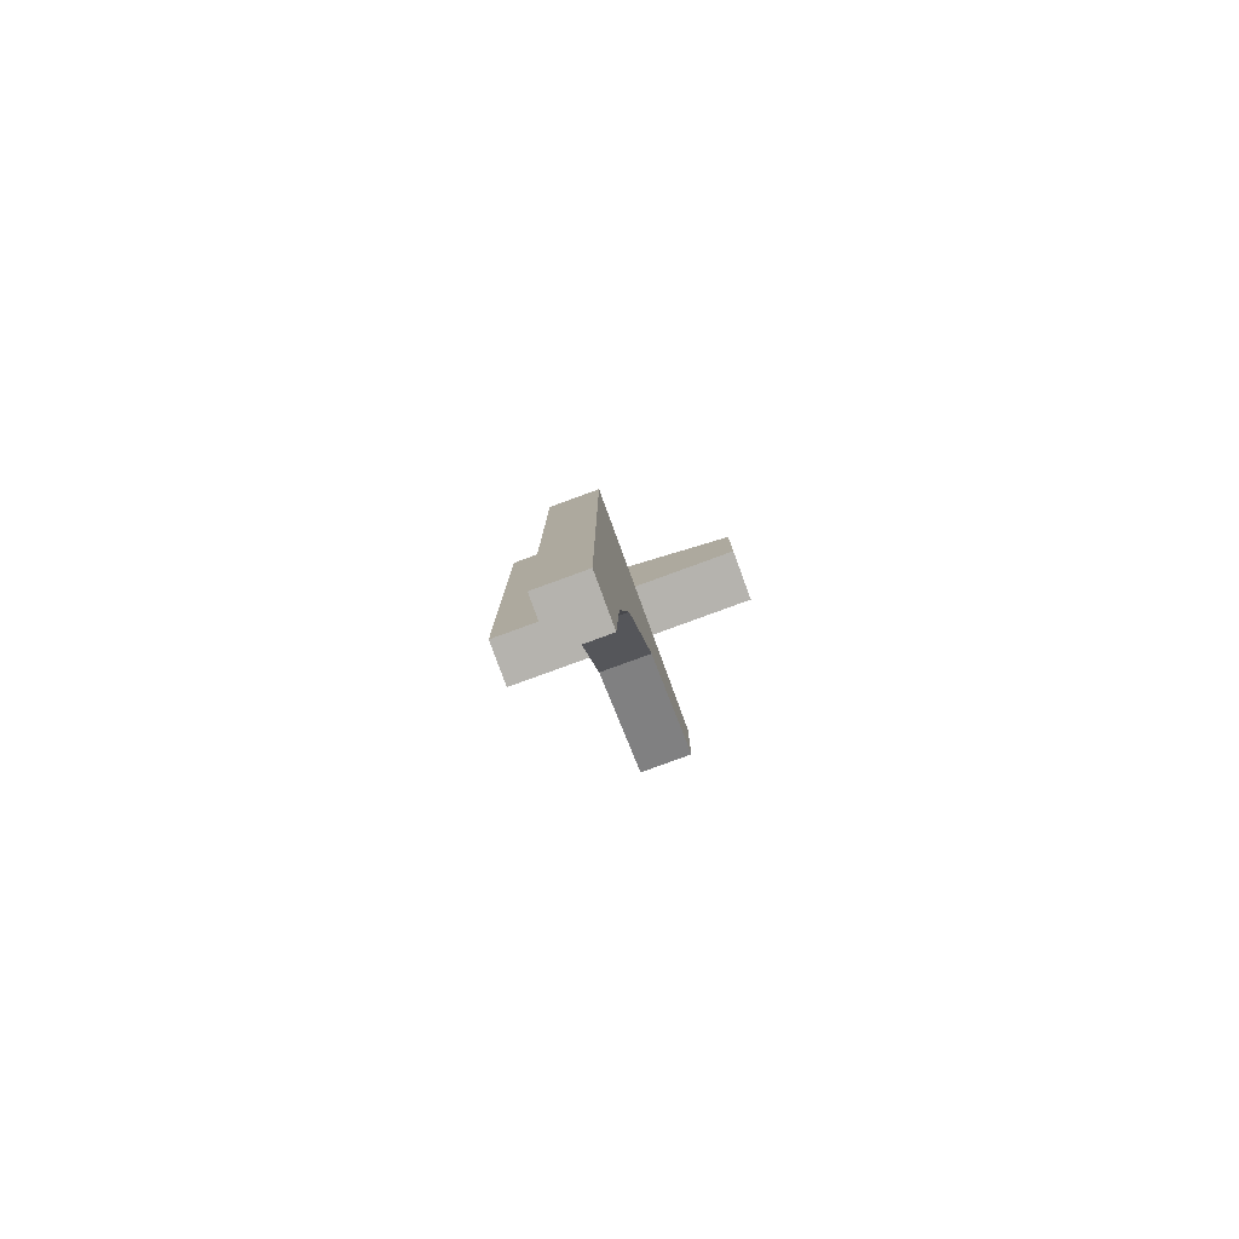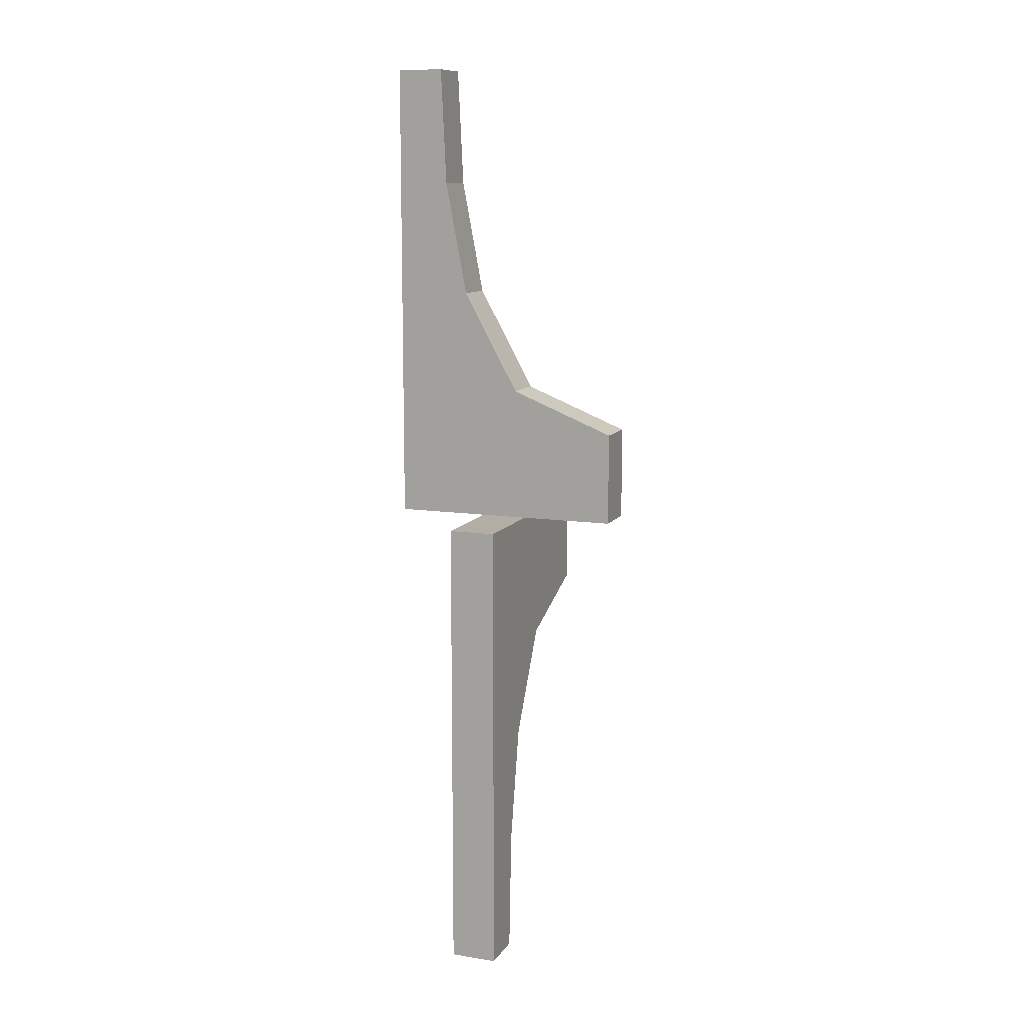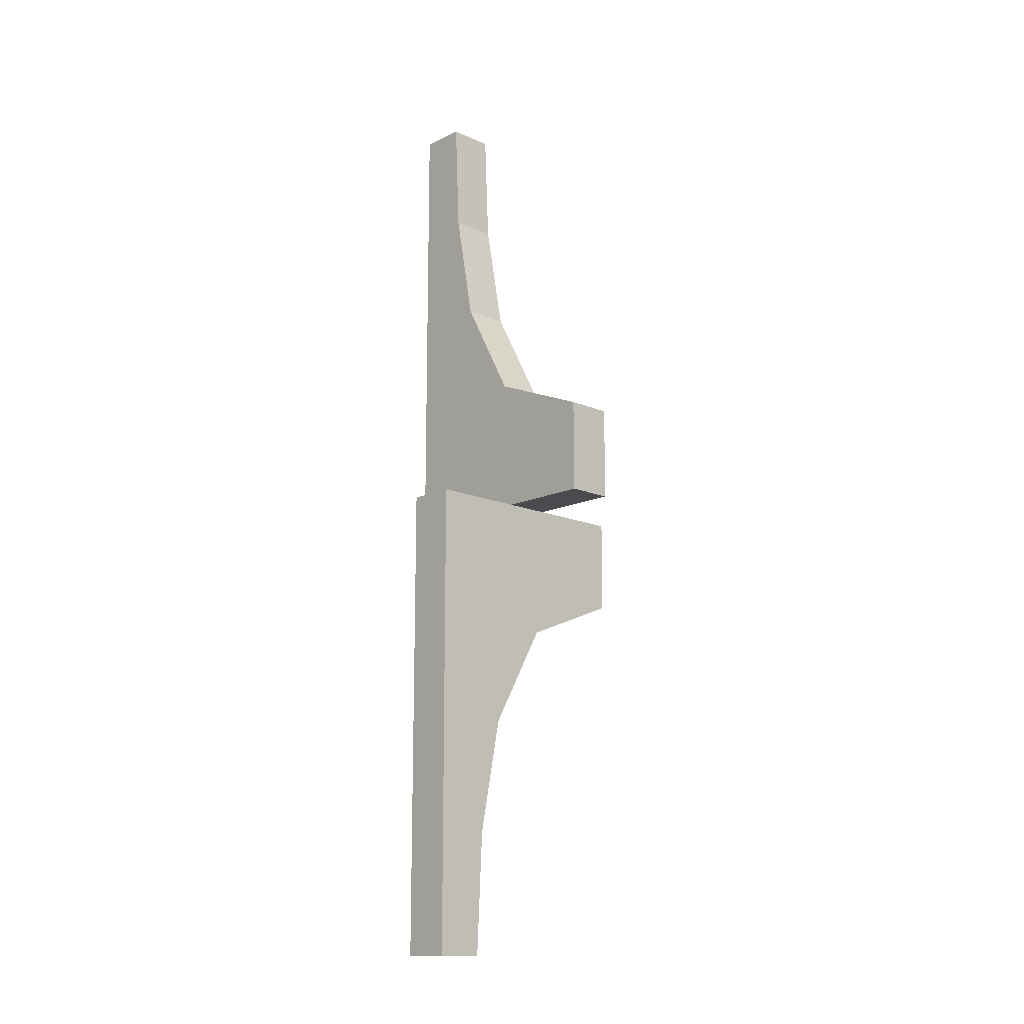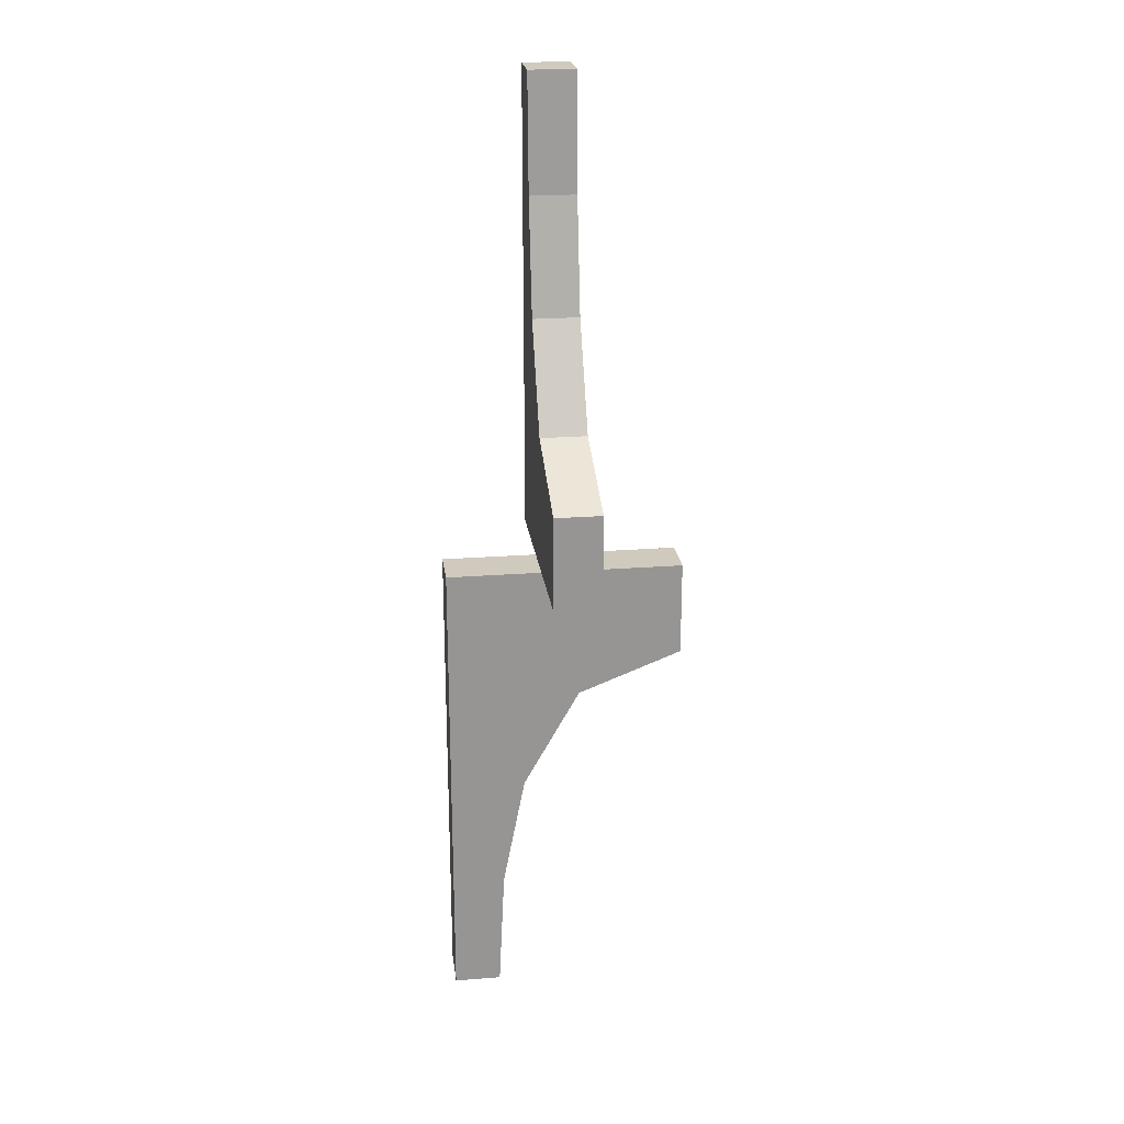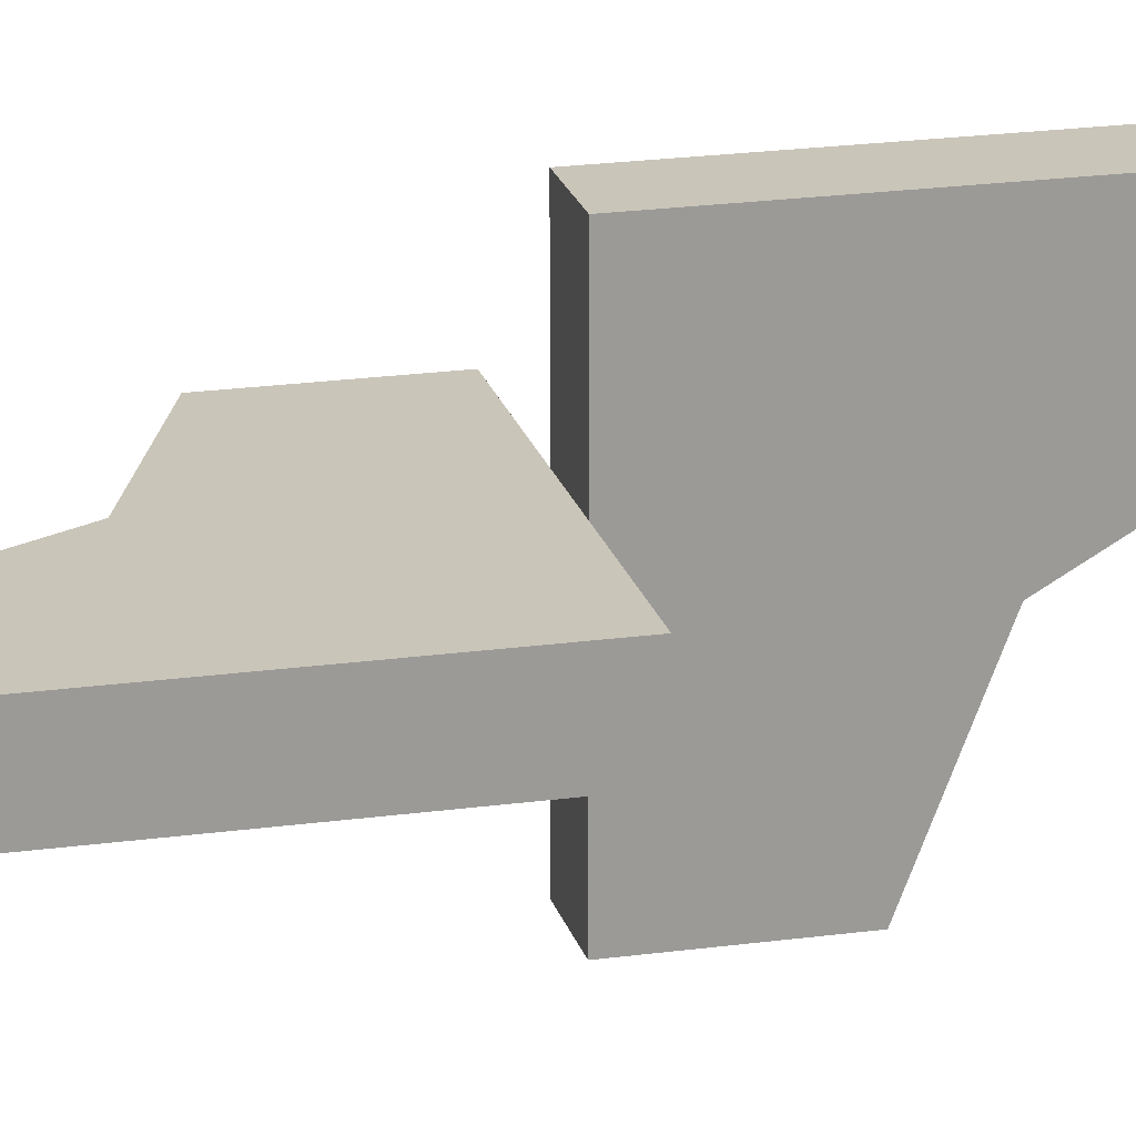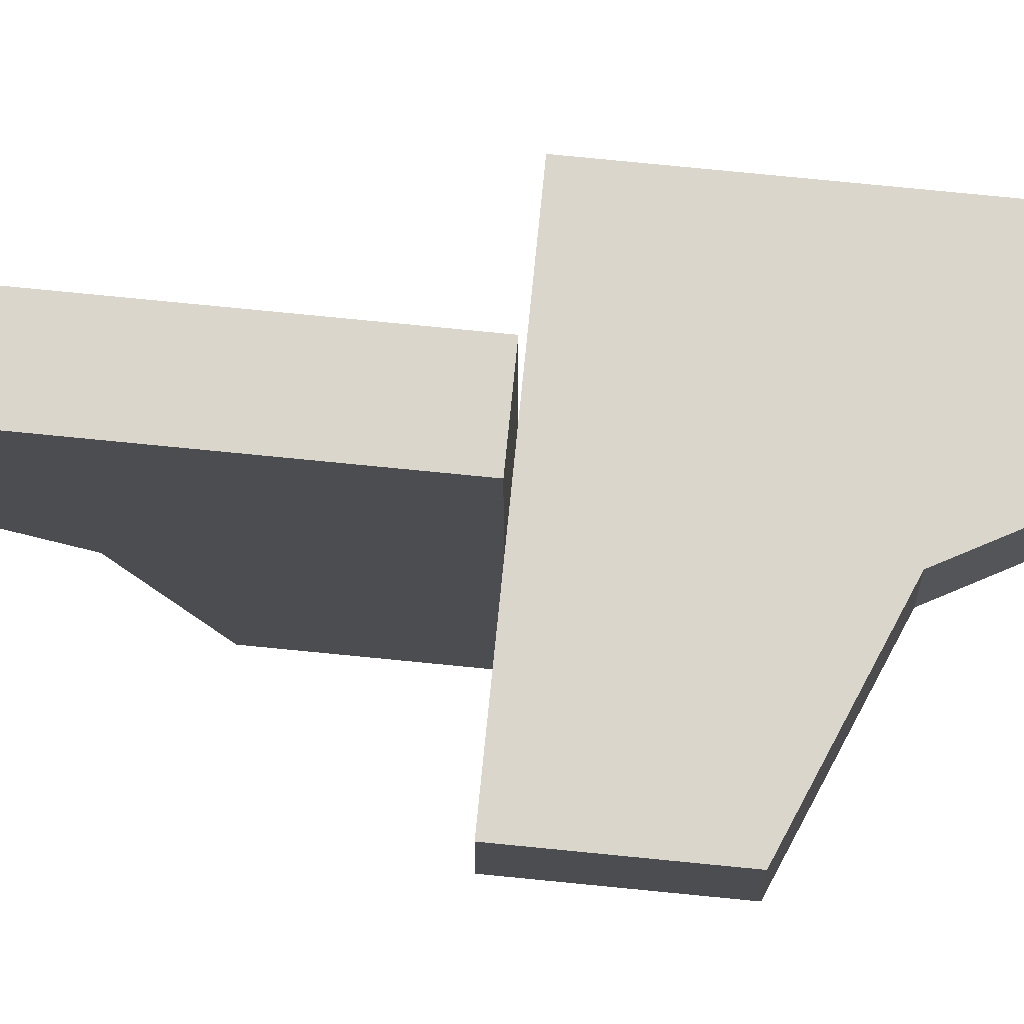
<metadata>
{"format":"obj","ext":"obj","renderer":"f3d","projection":"perspective","resolution":1024,"background":"white","views":[{"elev":-80.0,"azim":-159.9,"up":"+Z"},{"elev":11.0,"azim":-159.3,"up":"+Z"},{"elev":-14.1,"azim":-133.9,"up":"+Z"},{"elev":22.8,"azim":-97.5,"up":"+Z"},{"elev":20.7,"azim":75.9,"up":"+Y"},{"elev":73.8,"azim":-84.3,"up":"+Y"}]}
</metadata>
<code>
v 0 0.2 0
v 0 0.2 0.2003
v 0 0.3 0
v 0 0.3 0.2003
v 0.2 0 0
v 0.2 0 -0.2
v 0.2 0.4 -1
v 0.2 0.3394 -0.4985
v 0.2 0.2195 -0.2862
v 0.2 0.5 0
v 0.2 0.5 -1
v 0.2 0.3874 -0.7408
v 0.4 0.2 1.001
v 0.4 0.3 1.001
v 0.342 0.2 0.5076
v 0.342 0.3 0.5076
v 0.3 0 0
v 0.3 0 -0.2
v 0.3 0.4 -1
v 0.3 0.3394 -0.4985
v 0.3 0.2195 -0.2862
v 0.3 0.5 0
v 0.3 0.5 -1
v 0.3 0.3874 -0.7408
v 0.5 0.2 0
v 0.5 0.2 1.001
v 0.5 0.3 0
v 0.5 0.3 1.001
v 0.3884 0.2 0.7521
v 0.3884 0.3 0.7521
v 0.2226 0.2 0.2897
v 0.2226 0.3 0.2897
f 5 10 9
f 8 9 10
f 9 6 5
f 12 11 7
f 12 8 10
f 11 12 10
f 9 21 18
f 21 9 8
f 7 19 24
f 12 24 20
f 17 5 6
f 22 10 5
f 23 11 10
f 19 7 11
f 17 21 22
f 20 22 21
f 21 17 18
f 24 19 23
f 24 22 20
f 23 22 24
f 9 18 6
f 21 8 20
f 7 24 12
f 12 20 8
f 17 6 18
f 22 5 17
f 23 10 22
f 19 11 23
f 26 25 29
f 15 29 25
f 29 13 26
f 31 1 2
f 25 31 15
f 25 1 31
f 29 30 14
f 30 29 15
f 2 4 32
f 31 32 16
f 28 26 13
f 27 25 26
f 3 1 25
f 4 2 1
f 28 30 27
f 16 27 30
f 30 28 14
f 32 4 3
f 27 16 32
f 27 32 3
f 29 14 13
f 30 15 16
f 2 32 31
f 31 16 15
f 28 13 14
f 27 26 28
f 3 25 27
f 4 1 3

</code>
